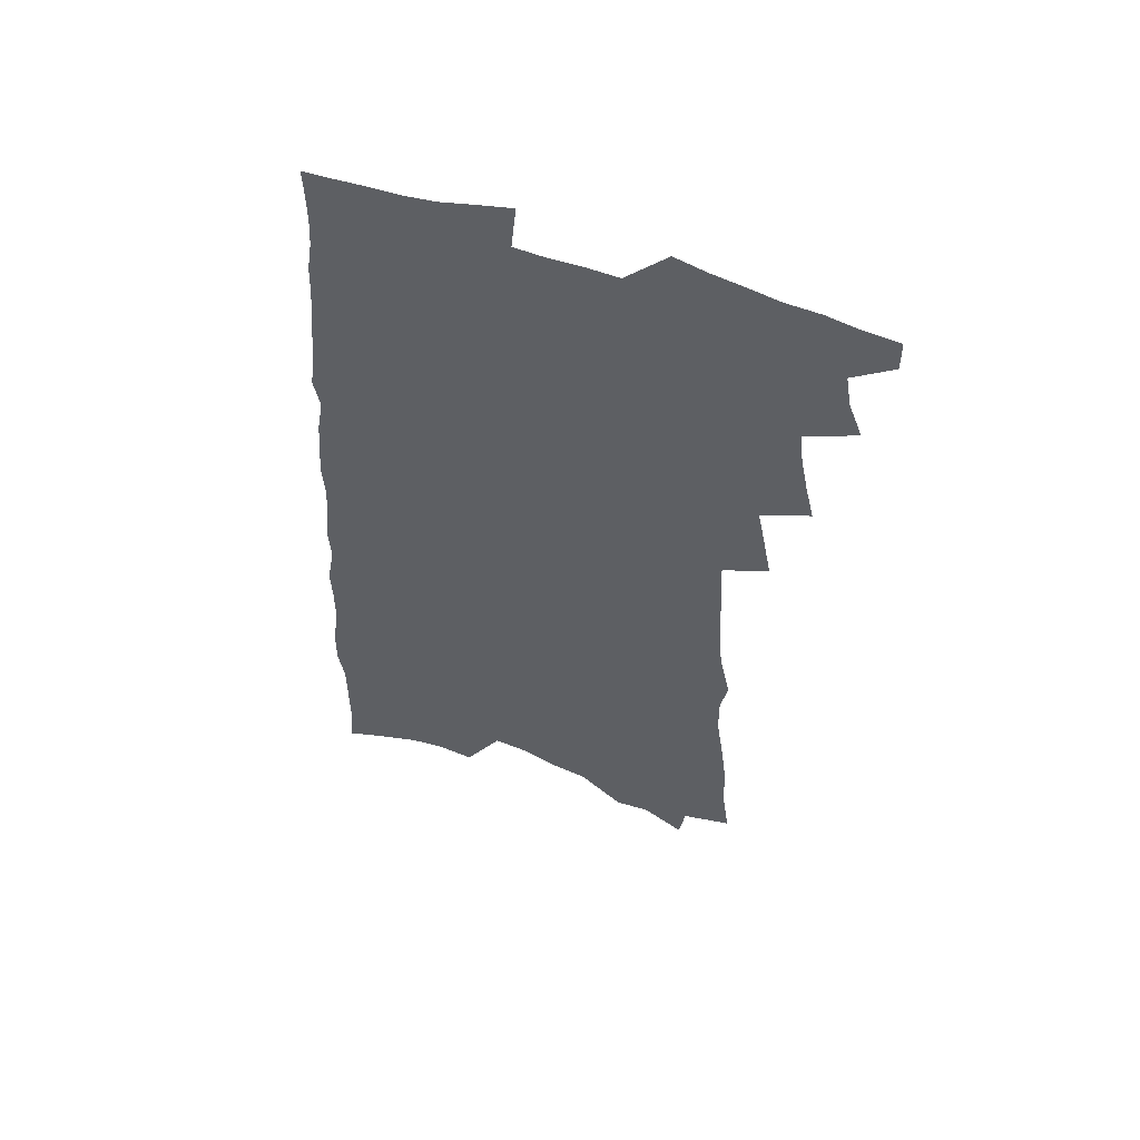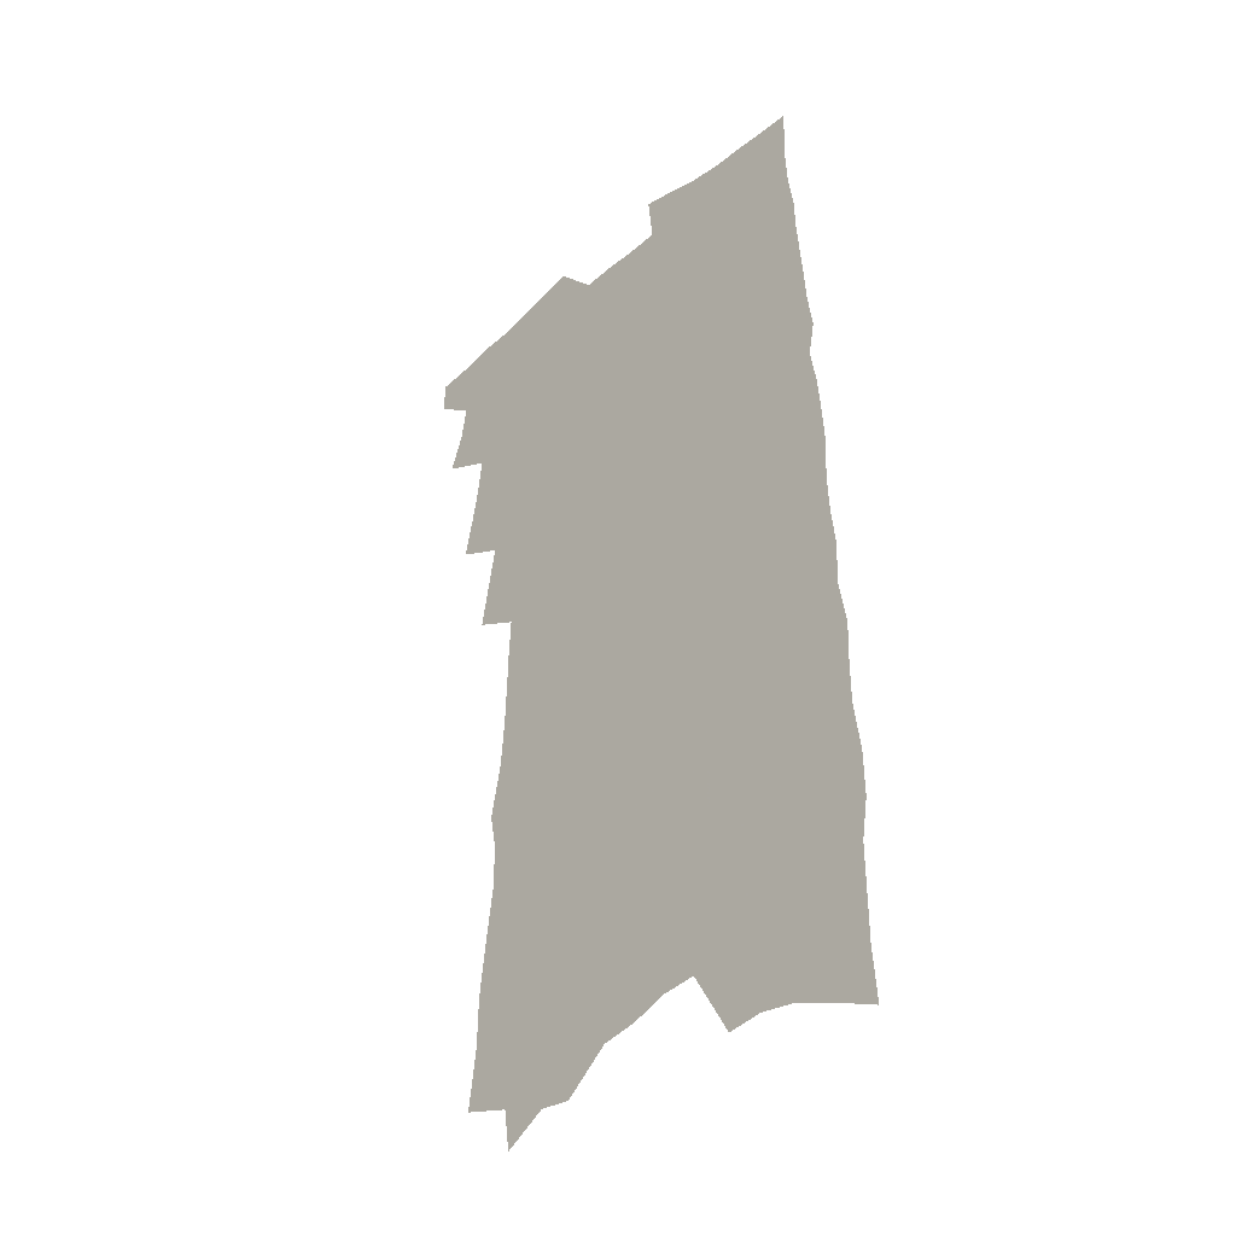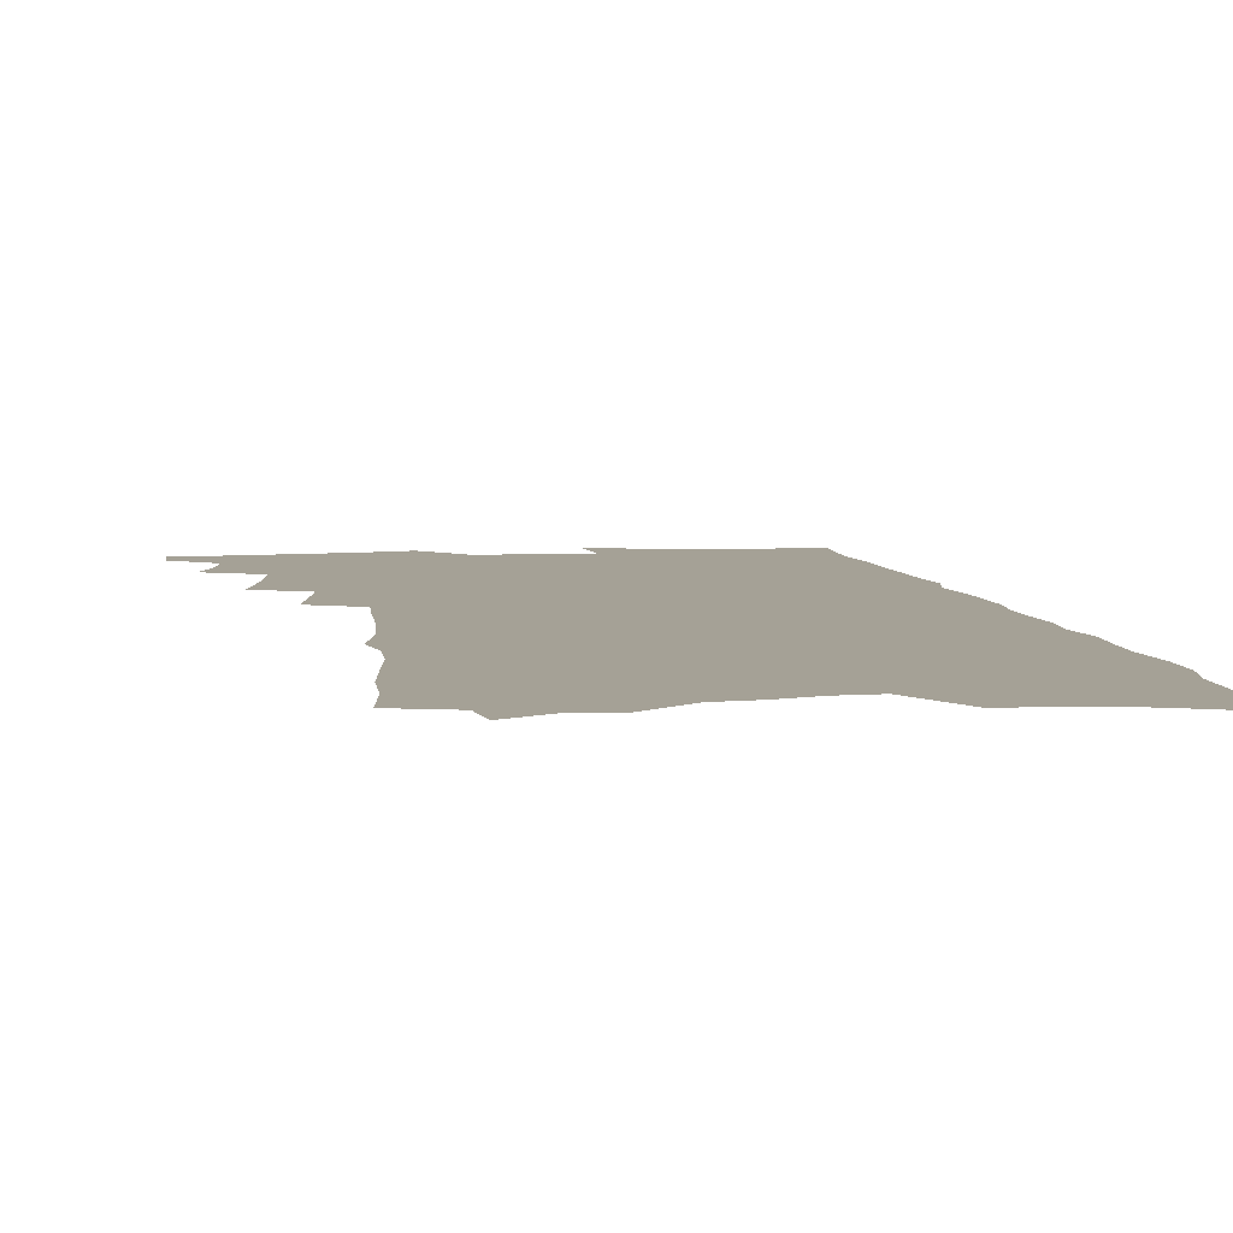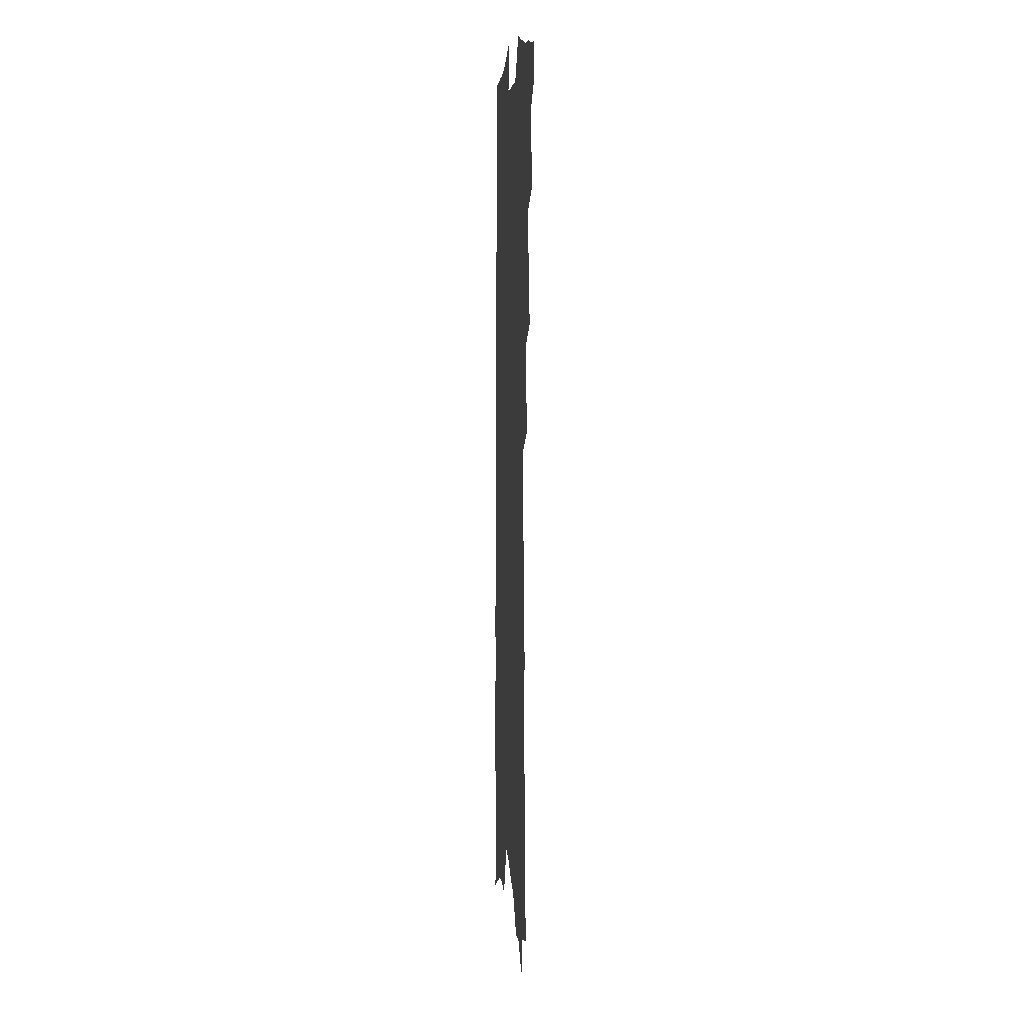
<metadata>
{"format":"obj","ext":"obj","renderer":"f3d","projection":"perspective","resolution":1024,"background":"white","views":[{"elev":57.0,"azim":-159.6,"up":"+Y"},{"elev":-37.5,"azim":47.6,"up":"+Y"},{"elev":6.1,"azim":-8.3,"up":"+Z"},{"elev":6.8,"azim":-94.3,"up":"+Y"}]}
</metadata>
<code>
v 480.5 539.2 0
v 480.7 552 0
v 488.8 498.8 0
v 494.4 513.5 0
v 496.6 527.1 0
v 496.5 539.8 0
v 494.6 552.9 0
v 501.1 444.2 0
v 504.6 459.8 0
v 507.6 474.8 0
v 509.2 489 0
v 512.4 503.1 0
v 511.5 515.4 0
v 510.9 528.1 0
v 509.9 540.8 0
v 507.4 555.2 0
v 513.9 400.4 0
v 517.1 417.7 0
v 520.5 434.8 0
v 522.2 449.6 0
v 522.9 463.4 0
v 521 475.8 0
v 524.9 490.9 0
v 526.1 504.1 0
v 525.4 516.2 0
v 524.3 529 0
v 522.8 542.3 0
v 521.2 555.6 0
v 517.7 186.4 0
v 520.9 210.1 0
v 521.3 229.4 0
v 524 251.1 0
v 527 272.4 0
v 527.2 289.9 0
v 524.4 304.1 0
v 528.8 325.8 0
v 530.3 343.4 0
v 531 359.9 0
v 531.4 375.7 0
v 532.3 391.5 0
v 532.8 406.8 0
v 534.3 422.4 0
v 535 436.7 0
v 537 451.8 0
v 538.6 466 0
v 538.6 479 0
v 538.1 491.7 0
v 538.2 504.4 0
v 538.2 517 0
v 537.8 529.8 0
v 535.8 543.8 0
v 534 557.8 0
v 540 164 0
v 537.6 180.2 0
v 537.4 199.3 0
v 542.3 225.5 0
v 543.8 245.9 0
v 545.2 265.3 0
v 544.4 281.5 0
v 545.3 299.5 0
v 544.4 315.2 0
v 547.6 335.3 0
v 546.8 349.9 0
v 547.6 366.1 0
v 548.3 381.6 0
v 547.9 395.7 0
v 548.5 410.7 0
v 550.8 426.8 0
v 551.1 440.3 0
v 550.9 453.2 0
v 551.6 466.7 0
v 552.4 480 0
v 552.7 492.7 0
v 552.8 505.1 0
v 552.5 517.5 0
v 550.9 530.8 0
v 548.9 545.3 0
v 546.8 559.8 0
v 556.7 173.4 0
v 558.2 194.7 0
v 559.7 217.2 0
v 559.8 235.6 0
v 561.6 256.4 0
v 561.7 273.6 0
v 561.3 289.7 0
v 561 305.9 0
v 560.8 321.9 0
v 562.6 340.6 0
v 562.5 355.6 0
v 563 370.9 0
v 562.2 384.5 0
v 562.2 398.8 0
v 562.5 412.9 0
v 564.2 428.3 0
v 564.6 441.8 0
v 564.4 454.6 0
v 565.4 468.1 0
v 565.8 480.9 0
v 566.1 493.3 0
v 566.5 505.5 0
v 566.4 517.4 0
v 564.8 530.6 0
v 562.3 545.9 0
v 559.5 562.8 0
v 570.3 171.7 0
v 575.1 205.8 0
v 575.9 226.1 0
v 575.4 243 0
v 575.8 261.1 0
v 575.4 277.2 0
v 575.3 293.8 0
v 574.8 309.3 0
v 575.5 327 0
v 575.9 343.1 0
v 576.4 359 0
v 576.6 373.7 0
v 576.7 388 0
v 577.1 402.5 0
v 577.3 416.5 0
v 577 429.3 0
v 577.3 442.6 0
v 577.4 455.5 0
v 578.5 469.2 0
v 578.2 481.3 0
v 578.8 493.9 0
v 579.1 505.9 0
v 578.6 517.9 0
v 577.6 530.8 0
v 576.2 544.9 0
v 587.9 185.6 0
v 589.9 213 0
v 590.7 233.3 0
v 589.7 247.7 0
v 589.5 264.5 0
v 589.3 281.2 0
v 588.6 296.2 0
v 588.5 312.6 0
v 588.6 328.9 0
v 588.7 344.4 0
v 589.3 361.2 0
v 589.3 374.5 0
v 589.8 390.1 0
v 589.9 404 0
v 590 417.5 0
v 590.6 431.5 0
v 589.9 443.6 0
v 590.7 457.3 0
v 590.9 469.8 0
v 590.8 482 0
v 590.9 494.1 0
v 591.1 506.1 0
v 590.8 518.4 0
v 590.2 531.5 0
v 589.2 545.3 0
v 602.1 187.7 0
v 603.3 215.1 0
v 603.3 233.2 0
v 602.7 248.3 0
v 602.6 266.2 0
v 602.4 283.5 0
v 602.1 299.4 0
v 602 315.8 0
v 602 331.9 0
v 601.7 346.4 0
v 601.7 359.8 0
v 602 375.8 0
v 602.3 390.7 0
v 602.4 405 0
v 602.5 418 0
v 602.7 432.4 0
v 602.5 444.6 0
v 603.1 458.2 0
v 603 470.2 0
v 602.9 482.1 0
v 602.9 494 0
v 603.4 506.3 0
v 603.3 518.5 0
v 603.2 530.9 0
v 602.6 544.6 0
v 616.5 192.4 0
v 616.6 214.6 0
v 616.4 234.8 0
v 616 251 0
v 615.6 267.2 0
v 615.3 285 0
v 615 299.9 0
v 614.8 316.2 0
v 614.6 331.7 0
v 614.5 347.2 0
v 614.3 361.5 0
v 614.3 376.8 0
v 614.9 389.6 0
v 614.8 404.3 0
v 614.8 417.7 0
v 614.8 432.3 0
v 614.8 445.3 0
v 614.9 458.2 0
v 615.1 470.3 0
v 615.4 482.5 0
v 615.8 494.5 0
v 615.5 506.5 0
v 615.7 518.4 0
v 615.8 530.5 0
v 615.3 545 0
v 613.3 564.7 0
v 630.4 193.4 0
v 629.9 215.7 0
v 629.5 234 0
v 628.9 252 0
v 628.6 267.6 0
v 628.1 285.4 0
v 627.8 300.7 0
v 627.5 317 0
v 627.3 331.9 0
v 627.1 348 0
v 626.8 362.7 0
v 627.2 374.9 0
v 627.2 391.5 0
v 627 405.3 0
v 627.2 417.9 0
v 627 432 0
v 626.9 445 0
v 626.8 458.1 0
v 627.1 470 0
v 627.8 481.7 0
v 627.6 494.7 0
v 627.8 506.4 0
v 628 518.1 0
v 628.1 530.6 0
v 628.4 543.2 0
v 627 561.1 0
v 645.5 167.1 0
v 644.3 193.1 0
v 643.6 213.3 0
v 642.8 232.5 0
v 642.5 249.5 0
v 641.5 268.7 0
v 640.9 285.2 0
v 640.6 300.4 0
v 641 314.3 0
v 639.6 333.7 0
v 639.9 346.9 0
v 639.3 362.6 0
v 639.5 376.2 0
v 639.5 390.1 0
v 639.2 404.1 0
v 640 416.4 0
v 639.1 431.8 0
v 639.4 444.2 0
v 639.2 457.1 0
v 639.4 469.3 0
v 639.7 481.6 0
v 639.7 494.2 0
v 640.1 506.1 0
v 640.2 518.1 0
v 640.5 530.5 0
v 640.8 543 0
v 641.1 557.1 0
v 659.6 168.5 0
v 658.8 189.3 0
v 657.7 210.4 0
v 656.5 230.3 0
v 656.1 247.4 0
v 655 266.1 0
v 654.7 282.2 0
v 653.5 299.6 0
v 654.1 313.5 0
v 652.9 330.8 0
v 652.5 346.1 0
v 652.2 360.7 0
v 652.7 374.1 0
v 652.1 388.9 0
v 653.3 401.5 0
v 652.1 417.1 0
v 651.7 430.5 0
v 651.9 443.2 0
v 651.9 455.9 0
v 651.6 468.7 0
v 652 480.7 0
v 651.1 494.7 0
v 652.1 505.9 0
v 652.6 517.9 0
v 652.9 530 0
v 653.4 542.7 0
v 654.2 555.2 0
v 674.2 166 0
v 673.6 185.6 0
v 673 204.8 0
v 671.9 224.3 0
v 670.6 243.4 0
v 671 259.4 0
v 669.3 278 0
v 668.6 294.6 0
v 668.1 310.5 0
v 666.8 327.3 0
v 668.4 340.4 0
v 666.2 357.8 0
v 665.4 372.8 0
v 665.7 386.4 0
v 666.4 399.7 0
v 665.6 414.6 0
v 666 427.6 0
v 665 441.6 0
v 664.4 455 0
v 664.5 467.6 0
v 664.4 480.3 0
v 663.7 493.2 0
v 665.2 505 0
v 664.6 517.8 0
v 664.8 529.4 0
v 665.9 542 0
v 666.7 554.8 0
v 690.3 159.6 0
v 690.3 177.9 0
v 688.2 199.9 0
v 687.3 218.9 0
v 687.6 235.9 0
v 686.3 254.3 0
v 685.7 271.4 0
v 685.5 287.7 0
v 683.7 305.4 0
v 681.7 322.8 0
v 682.2 337.4 0
v 682.1 352.5 0
v 680.6 368.2 0
v 682.5 381.3 0
v 680.3 397.4 0
v 680.8 411 0
v 679.9 425.4 0
v 678.4 439.9 0
v 677.6 453.3 0
v 678.4 465.8 0
v 678.4 478.7 0
v 679 491.3 0
v 677.6 504.8 0
v 677.9 517 0
v 678.1 529.2 0
v 678.2 541.3 0
v 679.1 553.8 0
v 707.5 151.9 0
v 706 172.9 0
v 706 191.1 0
v 705.9 209.1 0
v 708.4 224.2 0
v 708.1 241.7 0
v 705.4 261.3 0
v 705.3 277.8 0
v 705.8 293.6 0
v 702.7 312.5 0
v 703.5 327.5 0
v 701.6 344.2 0
v 700.9 359.9 0
v 701.8 374 0
v 700.9 389.4 0
v 699.6 404.6 0
v 697 420.6 0
v 699.6 433.4 0
v 697.4 448.1 0
v 696.5 461.9 0
v 695.3 475.5 0
v 694.2 489 0
v 693.8 502.1 0
v 691.6 516.1 0
v 690.9 528.9 0
v 691 541.1 0
v 691.4 553.2 0
v 706 586 0
f 5 6 1
f 1 6 2
f 6 7 2
f 11 12 3
f 3 12 4
f 12 13 4
f 4 13 5
f 13 14 5
f 5 14 6
f 14 15 6
f 6 15 7
f 15 16 7
f 19 20 8
f 8 20 9
f 20 21 9
f 9 21 10
f 21 22 10
f 10 22 11
f 22 23 11
f 11 23 12
f 23 24 12
f 12 24 13
f 24 25 13
f 13 25 14
f 25 26 14
f 14 26 15
f 26 27 15
f 15 27 16
f 27 28 16
f 40 41 17
f 17 41 18
f 41 42 18
f 18 42 19
f 42 43 19
f 19 43 20
f 43 44 20
f 20 44 21
f 44 45 21
f 21 45 22
f 45 46 22
f 22 46 23
f 46 47 23
f 23 47 24
f 47 48 24
f 24 48 25
f 48 49 25
f 25 49 26
f 49 50 26
f 26 50 27
f 50 51 27
f 27 51 28
f 51 52 28
f 54 55 29
f 29 55 30
f 55 56 30
f 30 56 31
f 56 57 31
f 31 57 32
f 57 58 32
f 32 58 33
f 58 59 33
f 33 59 34
f 59 60 34
f 34 60 35
f 60 61 35
f 35 61 36
f 61 62 36
f 36 62 37
f 62 63 37
f 37 63 38
f 63 64 38
f 38 64 39
f 64 65 39
f 39 65 40
f 65 66 40
f 40 66 41
f 66 67 41
f 41 67 42
f 67 68 42
f 42 68 43
f 68 69 43
f 43 69 44
f 69 70 44
f 44 70 45
f 70 71 45
f 45 71 46
f 71 72 46
f 46 72 47
f 72 73 47
f 47 73 48
f 73 74 48
f 48 74 49
f 74 75 49
f 49 75 50
f 75 76 50
f 50 76 51
f 76 77 51
f 51 77 52
f 77 78 52
f 53 79 54
f 79 80 54
f 54 80 55
f 80 81 55
f 55 81 56
f 81 82 56
f 56 82 57
f 82 83 57
f 57 83 58
f 83 84 58
f 58 84 59
f 84 85 59
f 59 85 60
f 85 86 60
f 60 86 61
f 86 87 61
f 61 87 62
f 87 88 62
f 62 88 63
f 88 89 63
f 63 89 64
f 89 90 64
f 64 90 65
f 90 91 65
f 65 91 66
f 91 92 66
f 66 92 67
f 92 93 67
f 67 93 68
f 93 94 68
f 68 94 69
f 94 95 69
f 69 95 70
f 95 96 70
f 70 96 71
f 96 97 71
f 71 97 72
f 97 98 72
f 72 98 73
f 98 99 73
f 73 99 74
f 99 100 74
f 74 100 75
f 100 101 75
f 75 101 76
f 101 102 76
f 76 102 77
f 102 103 77
f 77 103 78
f 103 104 78
f 79 105 80
f 105 106 80
f 80 106 81
f 106 107 81
f 81 107 82
f 107 108 82
f 82 108 83
f 108 109 83
f 83 109 84
f 109 110 84
f 84 110 85
f 110 111 85
f 85 111 86
f 111 112 86
f 86 112 87
f 112 113 87
f 87 113 88
f 113 114 88
f 88 114 89
f 114 115 89
f 89 115 90
f 115 116 90
f 90 116 91
f 116 117 91
f 91 117 92
f 117 118 92
f 92 118 93
f 118 119 93
f 93 119 94
f 119 120 94
f 94 120 95
f 120 121 95
f 95 121 96
f 121 122 96
f 96 122 97
f 122 123 97
f 97 123 98
f 123 124 98
f 98 124 99
f 124 125 99
f 99 125 100
f 125 126 100
f 100 126 101
f 126 127 101
f 101 127 102
f 127 128 102
f 102 128 103
f 128 129 103
f 103 129 104
f 105 130 106
f 130 131 106
f 106 131 107
f 131 132 107
f 107 132 108
f 132 133 108
f 108 133 109
f 133 134 109
f 109 134 110
f 134 135 110
f 110 135 111
f 135 136 111
f 111 136 112
f 136 137 112
f 112 137 113
f 137 138 113
f 113 138 114
f 138 139 114
f 114 139 115
f 139 140 115
f 115 140 116
f 140 141 116
f 116 141 117
f 141 142 117
f 117 142 118
f 142 143 118
f 118 143 119
f 143 144 119
f 119 144 120
f 144 145 120
f 120 145 121
f 145 146 121
f 121 146 122
f 146 147 122
f 122 147 123
f 147 148 123
f 123 148 124
f 148 149 124
f 124 149 125
f 149 150 125
f 125 150 126
f 150 151 126
f 126 151 127
f 151 152 127
f 127 152 128
f 152 153 128
f 128 153 129
f 153 154 129
f 130 155 131
f 155 156 131
f 131 156 132
f 156 157 132
f 132 157 133
f 157 158 133
f 133 158 134
f 158 159 134
f 134 159 135
f 159 160 135
f 135 160 136
f 160 161 136
f 136 161 137
f 161 162 137
f 137 162 138
f 162 163 138
f 138 163 139
f 163 164 139
f 139 164 140
f 164 165 140
f 140 165 141
f 165 166 141
f 141 166 142
f 166 167 142
f 142 167 143
f 167 168 143
f 143 168 144
f 168 169 144
f 144 169 145
f 169 170 145
f 145 170 146
f 170 171 146
f 146 171 147
f 171 172 147
f 147 172 148
f 172 173 148
f 148 173 149
f 173 174 149
f 149 174 150
f 174 175 150
f 150 175 151
f 175 176 151
f 151 176 152
f 176 177 152
f 152 177 153
f 177 178 153
f 153 178 154
f 178 179 154
f 155 180 156
f 180 181 156
f 156 181 157
f 181 182 157
f 157 182 158
f 182 183 158
f 158 183 159
f 183 184 159
f 159 184 160
f 184 185 160
f 160 185 161
f 185 186 161
f 161 186 162
f 186 187 162
f 162 187 163
f 187 188 163
f 163 188 164
f 188 189 164
f 164 189 165
f 189 190 165
f 165 190 166
f 190 191 166
f 166 191 167
f 191 192 167
f 167 192 168
f 192 193 168
f 168 193 169
f 193 194 169
f 169 194 170
f 194 195 170
f 170 195 171
f 195 196 171
f 171 196 172
f 196 197 172
f 172 197 173
f 197 198 173
f 173 198 174
f 198 199 174
f 174 199 175
f 199 200 175
f 175 200 176
f 200 201 176
f 176 201 177
f 201 202 177
f 177 202 178
f 202 203 178
f 178 203 179
f 203 204 179
f 180 206 181
f 206 207 181
f 181 207 182
f 207 208 182
f 182 208 183
f 208 209 183
f 183 209 184
f 209 210 184
f 184 210 185
f 210 211 185
f 185 211 186
f 211 212 186
f 186 212 187
f 212 213 187
f 187 213 188
f 213 214 188
f 188 214 189
f 214 215 189
f 189 215 190
f 215 216 190
f 190 216 191
f 216 217 191
f 191 217 192
f 217 218 192
f 192 218 193
f 218 219 193
f 193 219 194
f 219 220 194
f 194 220 195
f 220 221 195
f 195 221 196
f 221 222 196
f 196 222 197
f 222 223 197
f 197 223 198
f 223 224 198
f 198 224 199
f 224 225 199
f 199 225 200
f 225 226 200
f 200 226 201
f 226 227 201
f 201 227 202
f 227 228 202
f 202 228 203
f 228 229 203
f 203 229 204
f 229 230 204
f 204 230 205
f 230 231 205
f 232 233 206
f 206 233 207
f 233 234 207
f 207 234 208
f 234 235 208
f 208 235 209
f 235 236 209
f 209 236 210
f 236 237 210
f 210 237 211
f 237 238 211
f 211 238 212
f 238 239 212
f 212 239 213
f 239 240 213
f 213 240 214
f 240 241 214
f 214 241 215
f 241 242 215
f 215 242 216
f 242 243 216
f 216 243 217
f 243 244 217
f 217 244 218
f 244 245 218
f 218 245 219
f 245 246 219
f 219 246 220
f 246 247 220
f 220 247 221
f 247 248 221
f 221 248 222
f 248 249 222
f 222 249 223
f 249 250 223
f 223 250 224
f 250 251 224
f 224 251 225
f 251 252 225
f 225 252 226
f 252 253 226
f 226 253 227
f 253 254 227
f 227 254 228
f 254 255 228
f 228 255 229
f 255 256 229
f 229 256 230
f 256 257 230
f 230 257 231
f 257 258 231
f 232 259 233
f 259 260 233
f 233 260 234
f 260 261 234
f 234 261 235
f 261 262 235
f 235 262 236
f 262 263 236
f 236 263 237
f 263 264 237
f 237 264 238
f 264 265 238
f 238 265 239
f 265 266 239
f 239 266 240
f 266 267 240
f 240 267 241
f 267 268 241
f 241 268 242
f 268 269 242
f 242 269 243
f 269 270 243
f 243 270 244
f 270 271 244
f 244 271 245
f 271 272 245
f 245 272 246
f 272 273 246
f 246 273 247
f 273 274 247
f 247 274 248
f 274 275 248
f 248 275 249
f 275 276 249
f 249 276 250
f 276 277 250
f 250 277 251
f 277 278 251
f 251 278 252
f 278 279 252
f 252 279 253
f 279 280 253
f 253 280 254
f 280 281 254
f 254 281 255
f 281 282 255
f 255 282 256
f 282 283 256
f 256 283 257
f 283 284 257
f 257 284 258
f 284 285 258
f 259 286 260
f 286 287 260
f 260 287 261
f 287 288 261
f 261 288 262
f 288 289 262
f 262 289 263
f 289 290 263
f 263 290 264
f 290 291 264
f 264 291 265
f 291 292 265
f 265 292 266
f 292 293 266
f 266 293 267
f 293 294 267
f 267 294 268
f 294 295 268
f 268 295 269
f 295 296 269
f 269 296 270
f 296 297 270
f 270 297 271
f 297 298 271
f 271 298 272
f 298 299 272
f 272 299 273
f 299 300 273
f 273 300 274
f 300 301 274
f 274 301 275
f 301 302 275
f 275 302 276
f 302 303 276
f 276 303 277
f 303 304 277
f 277 304 278
f 304 305 278
f 278 305 279
f 305 306 279
f 279 306 280
f 306 307 280
f 280 307 281
f 307 308 281
f 281 308 282
f 308 309 282
f 282 309 283
f 309 310 283
f 283 310 284
f 310 311 284
f 284 311 285
f 311 312 285
f 286 313 287
f 313 314 287
f 287 314 288
f 314 315 288
f 288 315 289
f 315 316 289
f 289 316 290
f 316 317 290
f 290 317 291
f 317 318 291
f 291 318 292
f 318 319 292
f 292 319 293
f 319 320 293
f 293 320 294
f 320 321 294
f 294 321 295
f 321 322 295
f 295 322 296
f 322 323 296
f 296 323 297
f 323 324 297
f 297 324 298
f 324 325 298
f 298 325 299
f 325 326 299
f 299 326 300
f 326 327 300
f 300 327 301
f 327 328 301
f 301 328 302
f 328 329 302
f 302 329 303
f 329 330 303
f 303 330 304
f 330 331 304
f 304 331 305
f 331 332 305
f 305 332 306
f 332 333 306
f 306 333 307
f 333 334 307
f 307 334 308
f 334 335 308
f 308 335 309
f 335 336 309
f 309 336 310
f 336 337 310
f 310 337 311
f 337 338 311
f 311 338 312
f 338 339 312
f 313 340 314
f 340 341 314
f 314 341 315
f 341 342 315
f 315 342 316
f 342 343 316
f 316 343 317
f 343 344 317
f 317 344 318
f 344 345 318
f 318 345 319
f 345 346 319
f 319 346 320
f 346 347 320
f 320 347 321
f 347 348 321
f 321 348 322
f 348 349 322
f 322 349 323
f 349 350 323
f 323 350 324
f 350 351 324
f 324 351 325
f 351 352 325
f 325 352 326
f 352 353 326
f 326 353 327
f 353 354 327
f 327 354 328
f 354 355 328
f 328 355 329
f 355 356 329
f 329 356 330
f 356 357 330
f 330 357 331
f 357 358 331
f 331 358 332
f 358 359 332
f 332 359 333
f 359 360 333
f 333 360 334
f 360 361 334
f 334 361 335
f 361 362 335
f 335 362 336
f 362 363 336
f 336 363 337
f 363 364 337
f 337 364 338
f 364 365 338
f 338 365 339
f 365 366 339

</code>
